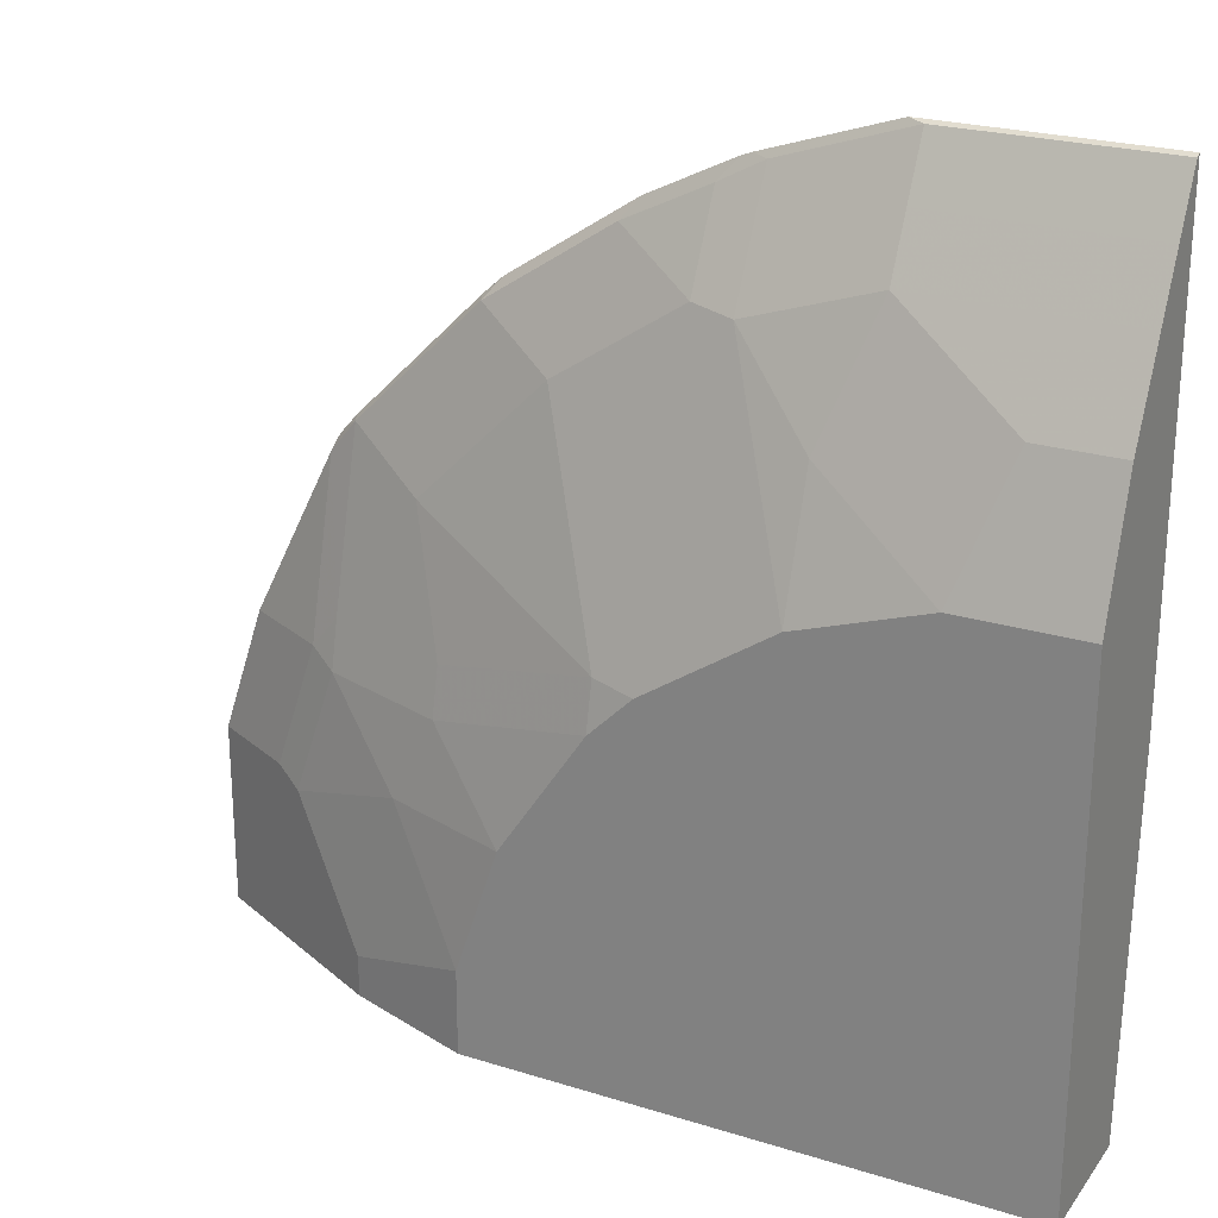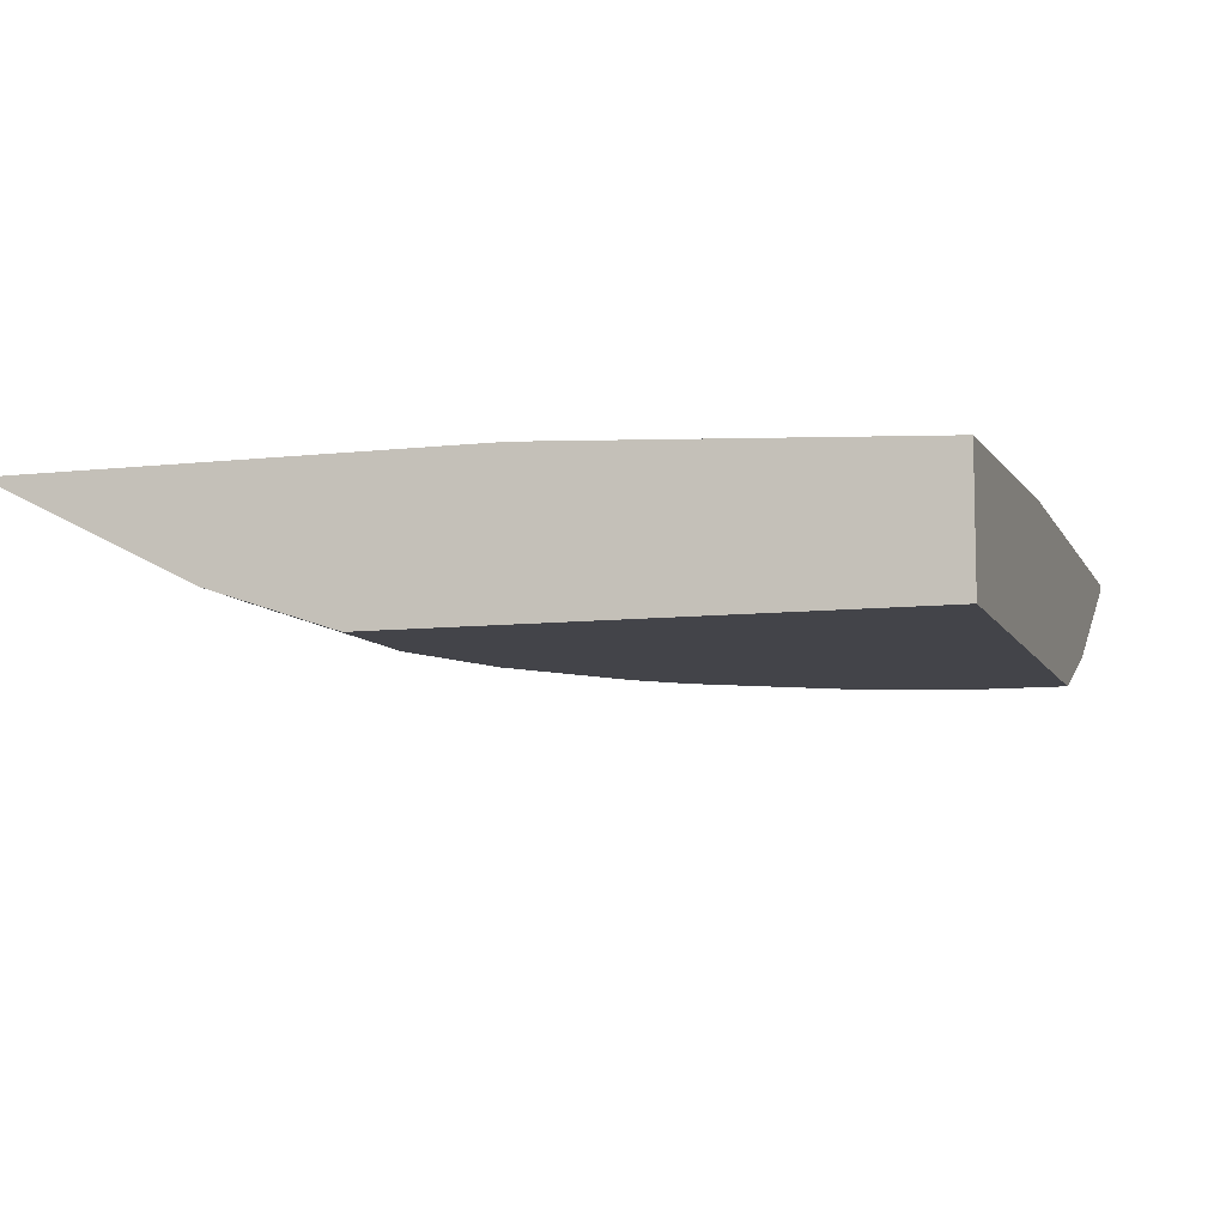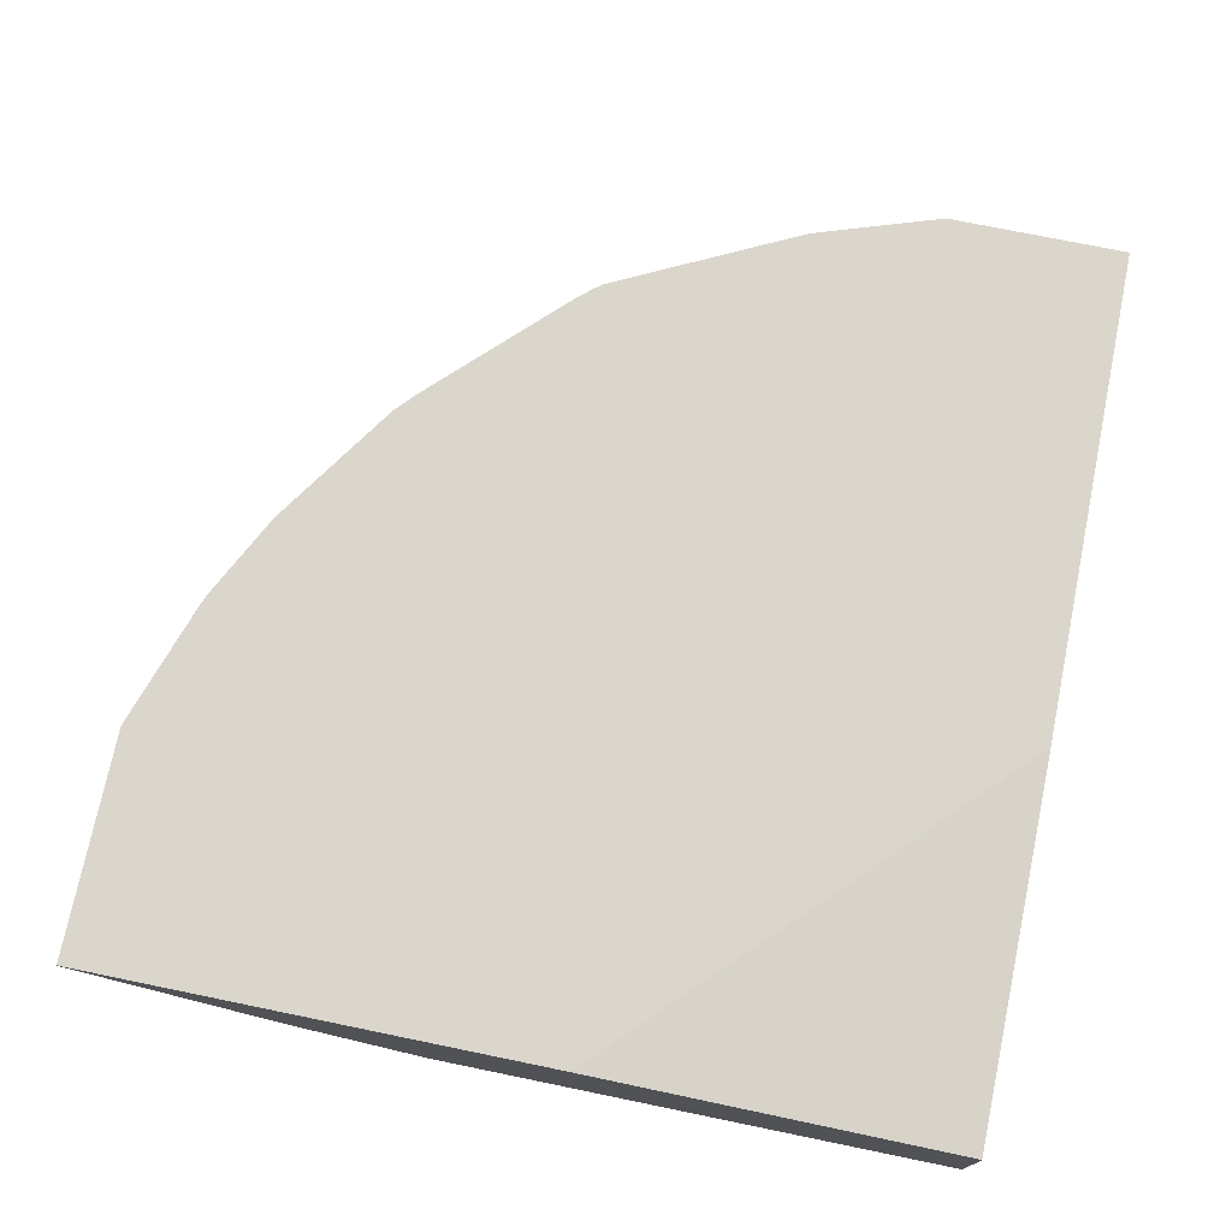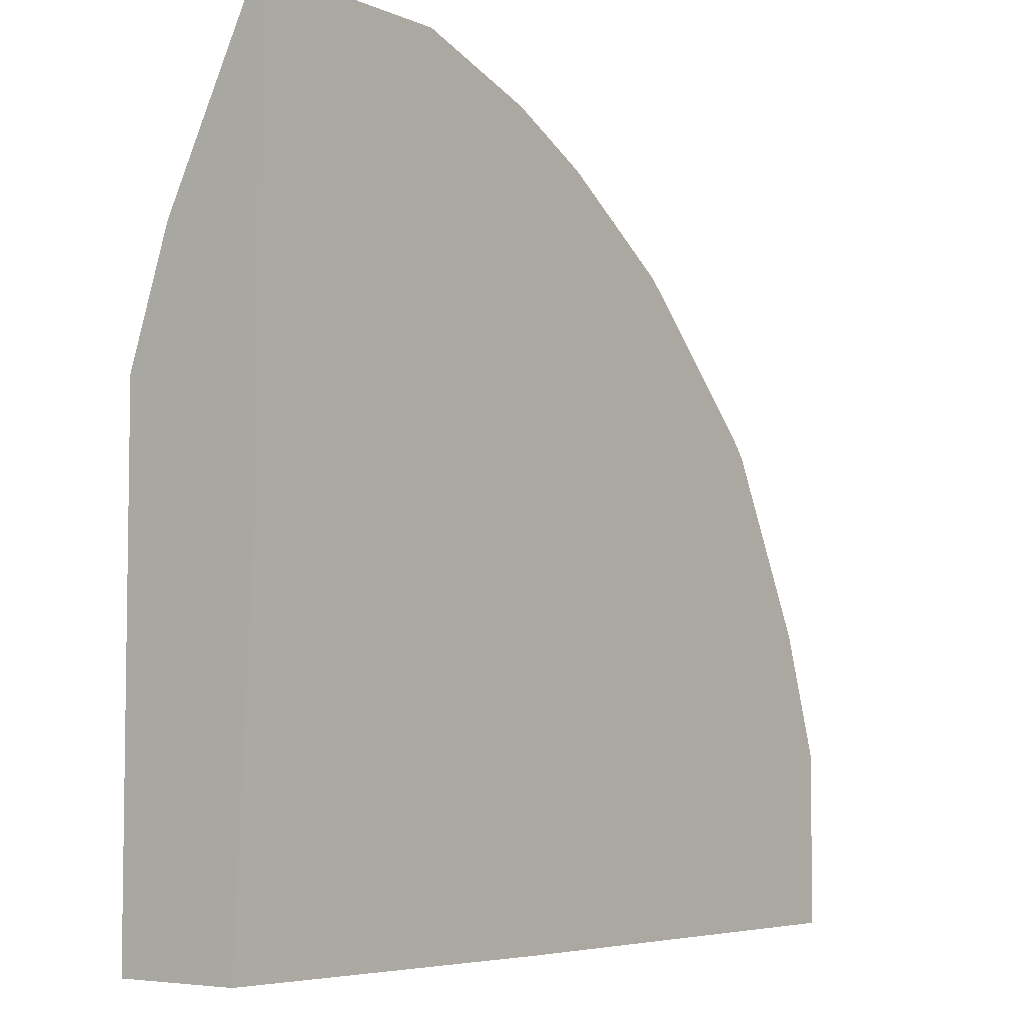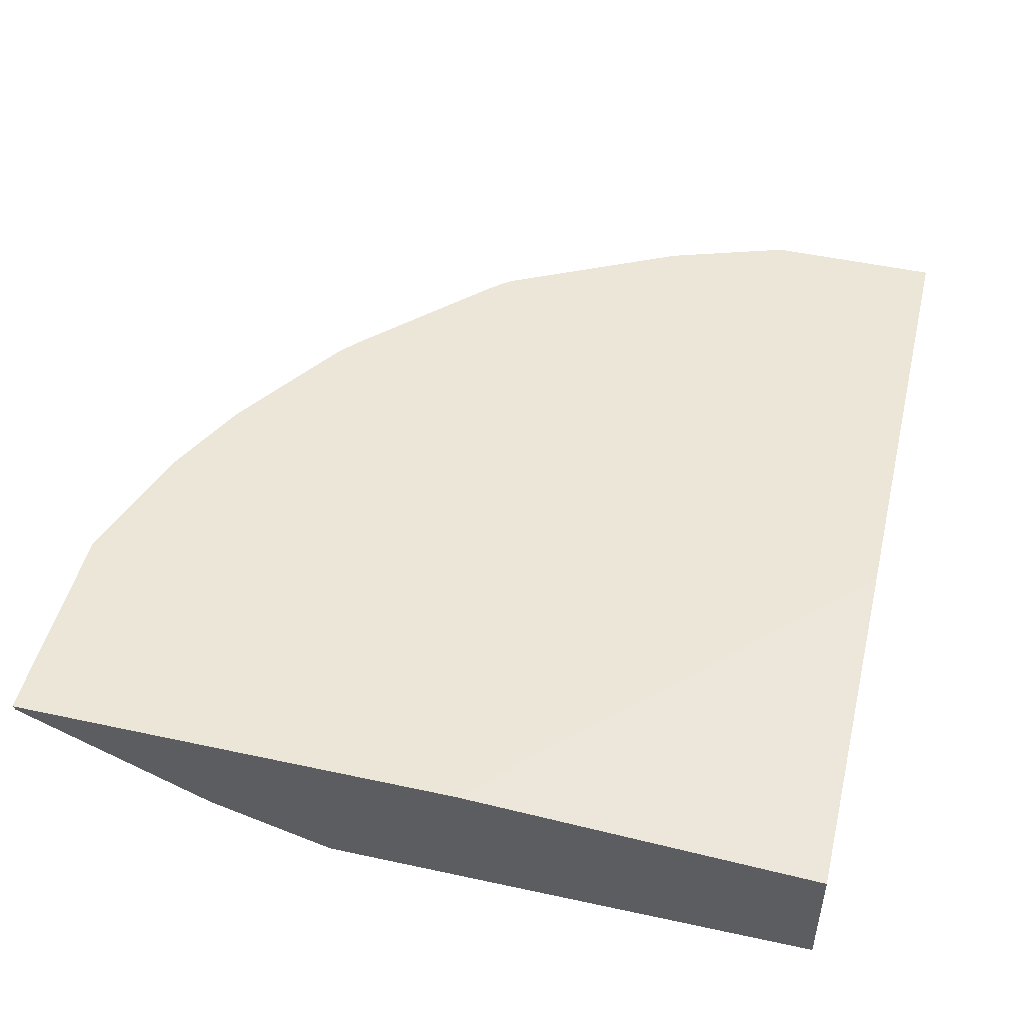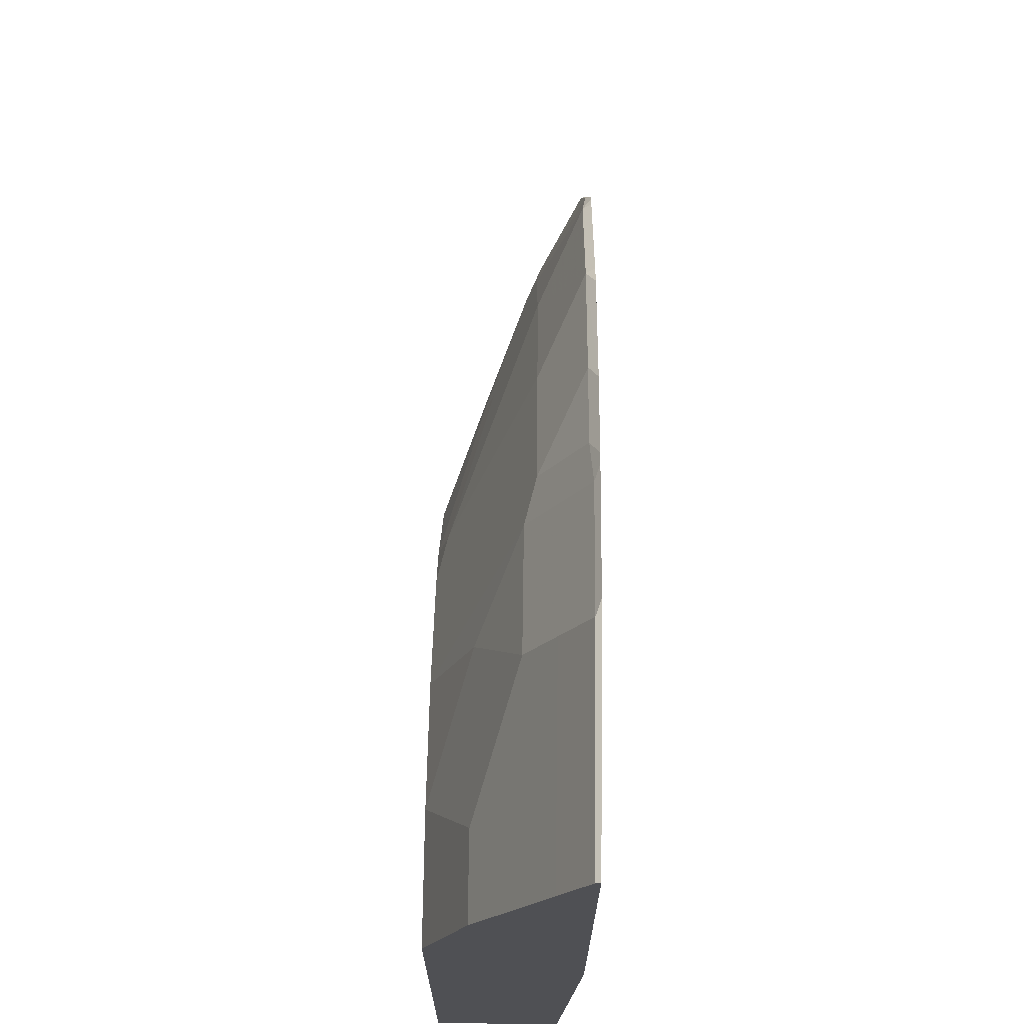
<metadata>
{"format":"obj","ext":"obj","renderer":"f3d","projection":"perspective","resolution":1024,"background":"white","views":[{"elev":23.9,"azim":27.4,"up":"+Z"},{"elev":-8.4,"azim":107.3,"up":"+Y"},{"elev":73.6,"azim":101.6,"up":"+Y"},{"elev":-5.3,"azim":127.5,"up":"+Z"},{"elev":48.7,"azim":103.6,"up":"+Y"},{"elev":70.9,"azim":90.8,"up":"+Z"}]}
</metadata>
<code>
v -0.704 -0.5282 0.1031
v -0.702 -0.5322 0.1031
v -0.704 -0.5282 0.2472
v -0.3023 -0.5282 0.1031
v -0.702 -0.5322 0.2491
v -0.6782 -0.5441 0.1031
v -0.67 -0.5282 0.349
v -0.002536 -0.5282 0.3983
v -0.002536 -0.5435 0.1031
v -0.5763 -0.595 0.1031
v -0.6567 -0.5548 0.2265
v -0.634 -0.5661 0.2491
v -0.6001 -0.5661 0.351
v -0.668 -0.5322 0.351
v -0.668 -0.5282 0.353
v -0.002536 -0.5282 0.7719
v -0.002536 -0.6454 0.1031
v -0.5434 -0.6114 0.1031
v -0.5434 -0.6114 0.1359
v -0.5661 -0.6001 0.1472
v -0.6113 -0.5775 0.2378
v -0.5774 -0.5775 0.3397
v -0.5774 -0.569 0.3779
v -0.6001 -0.5322 0.4869
v -0.6301 -0.5282 0.4289
v -0.1817 -0.5282 0.7719
v -0.002536 -0.5322 0.7699
v -0.002536 -0.6454 0.5095
v -0.4416 -0.6454 0.1031
v -0.4416 -0.6454 0.1699
v -0.5095 -0.6114 0.2718
v -0.4076 -0.6454 0.2718
v -0.4755 -0.6114 0.3397
v -0.4755 -0.6029 0.3779
v -0.5774 -0.535 0.5137
v -0.5095 -0.569 0.4798
v -0.5961 -0.5282 0.4967
v -0.6001 -0.5282 0.4888
v -0.2836 -0.5282 0.7379
v -0.1699 -0.5322 0.7699
v -0.002536 -0.5443 0.7456
v -0.002536 -0.6114 0.6114
v -0.102 -0.6454 0.5095
v -0.3397 -0.6454 0.3737
v -0.3397 -0.6369 0.4119
v -0.5805 -0.5282 0.5156
v -0.591 -0.5282 0.5036
v -0.4755 -0.535 0.6156
v -0.4755 -0.569 0.5137
v -0.2921 -0.5282 0.7345
v -0.3057 -0.535 0.7175
v -0.2718 -0.5322 0.7359
v -0.2718 -0.5435 0.7133
v -0.1699 -0.5548 0.7246
v -0.002536 -0.5548 0.7246
v -0.002536 -0.5775 0.6793
v -0.06797 -0.6114 0.6114
v -0.1699 -0.5775 0.6793
v -0.2038 -0.6114 0.5774
v -0.2038 -0.6454 0.4755
v -0.3057 -0.6454 0.4076
v -0.2378 -0.6369 0.4798
v -0.2718 -0.5775 0.6454
v -0.3057 -0.569 0.6496
v -0.4076 -0.569 0.5817
v -0.4786 -0.5282 0.6175
v -0.3736 -0.535 0.6836
v -0.3601 -0.5282 0.7005
v -0.4619 -0.5282 0.6326
v -0.2718 -0.5548 0.6907
f 33 45 34
f 34 45 36
f 35 46 47
f 35 47 37
f 35 36 48
f 35 48 66
f 36 45 49
f 36 49 48
f 39 50 51
f 39 51 52
f 40 52 53
f 40 53 54
f 33 44 45
f 35 66 46
f 32 44 33
f 22 32 33
f 28 57 43
f 22 31 32
f 40 54 41
f 22 33 34
f 22 34 23
f 23 35 24
f 23 34 36
f 30 32 31
f 23 36 35
f 24 37 38
f 24 38 25
f 26 39 52
f 26 52 40
f 27 40 41
f 28 42 57
f 24 35 37
f 41 54 55
f 48 64 67
f 42 58 57
f 21 31 22
f 63 70 64
f 60 63 62
f 59 63 60
f 58 63 59
f 54 56 55
f 54 58 56
f 54 63 58
f 54 70 63
f 53 70 54
f 51 67 64
f 51 53 52
f 51 70 53
f 51 64 70
f 50 67 51
f 50 68 67
f 48 69 66
f 43 57 58
f 43 58 59
f 43 59 60
f 44 61 45
f 45 61 60
f 45 60 62
f 42 56 58
f 45 62 63
f 45 64 65
f 45 65 49
f 48 49 65
f 48 65 64
f 48 67 68
f 48 68 69
f 45 63 64
f 21 30 31
f 18 30 19
f 1 69 68
f 5 10 11
f 5 6 10
f 4 8 9
f 3 14 7
f 3 5 14
f 2 6 5
f 1 6 2
f 1 18 10
f 1 29 18
f 1 17 29
f 1 9 17
f 1 4 9
f 1 8 4
f 1 16 8
f 5 11 12
f 1 26 16
f 1 50 39
f 1 68 50
f 1 66 69
f 1 46 66
f 1 47 46
f 1 37 47
f 1 38 37
f 1 25 38
f 1 15 25
f 1 7 15
f 1 3 7
f 1 5 3
f 1 2 5
f 19 30 21
f 1 39 26
f 5 12 13
f 1 10 6
f 7 14 15
f 13 23 24
f 13 24 14
f 14 24 15
f 15 24 25
f 16 26 40
f 16 40 27
f 13 22 23
f 5 13 14
f 17 60 61
f 17 61 44
f 17 44 32
f 17 32 30
f 17 30 29
f 18 29 30
f 17 43 60
f 12 22 13
f 17 28 43
f 12 19 21
f 12 21 22
f 8 27 41
f 8 41 55
f 8 55 56
f 8 16 27
f 8 42 28
f 8 28 17
f 8 56 42
f 10 12 11
f 10 18 19
f 10 19 20
f 10 20 12
f 12 20 19
f 8 17 9

</code>
